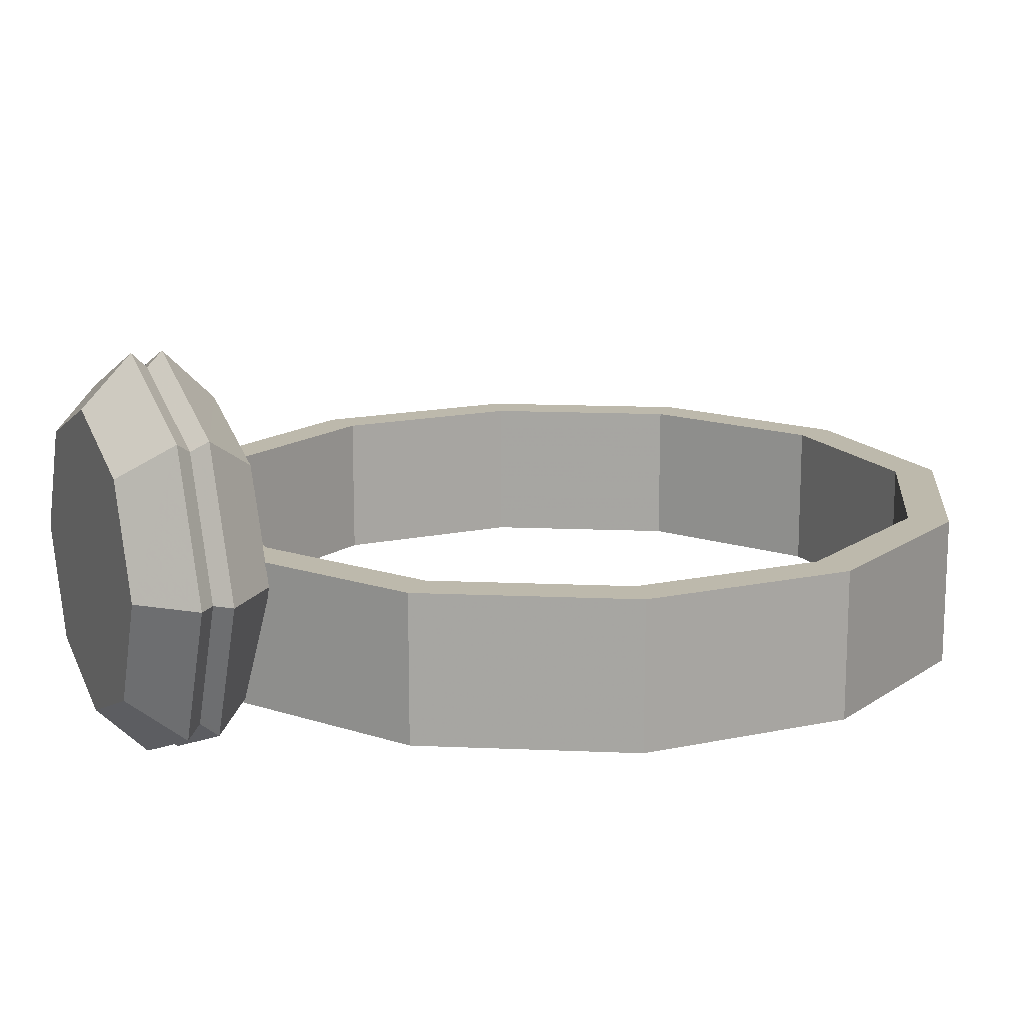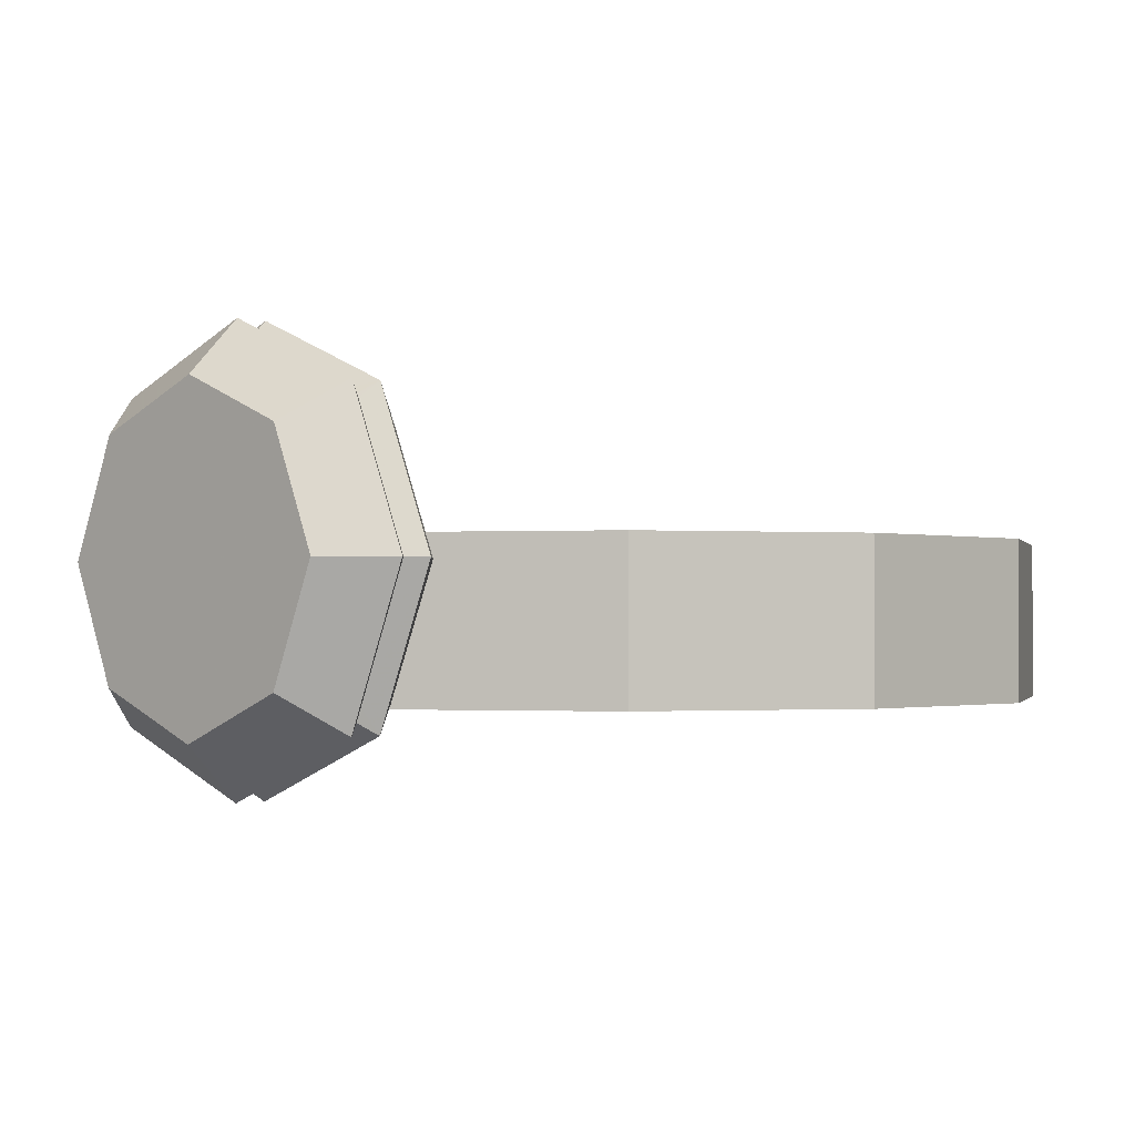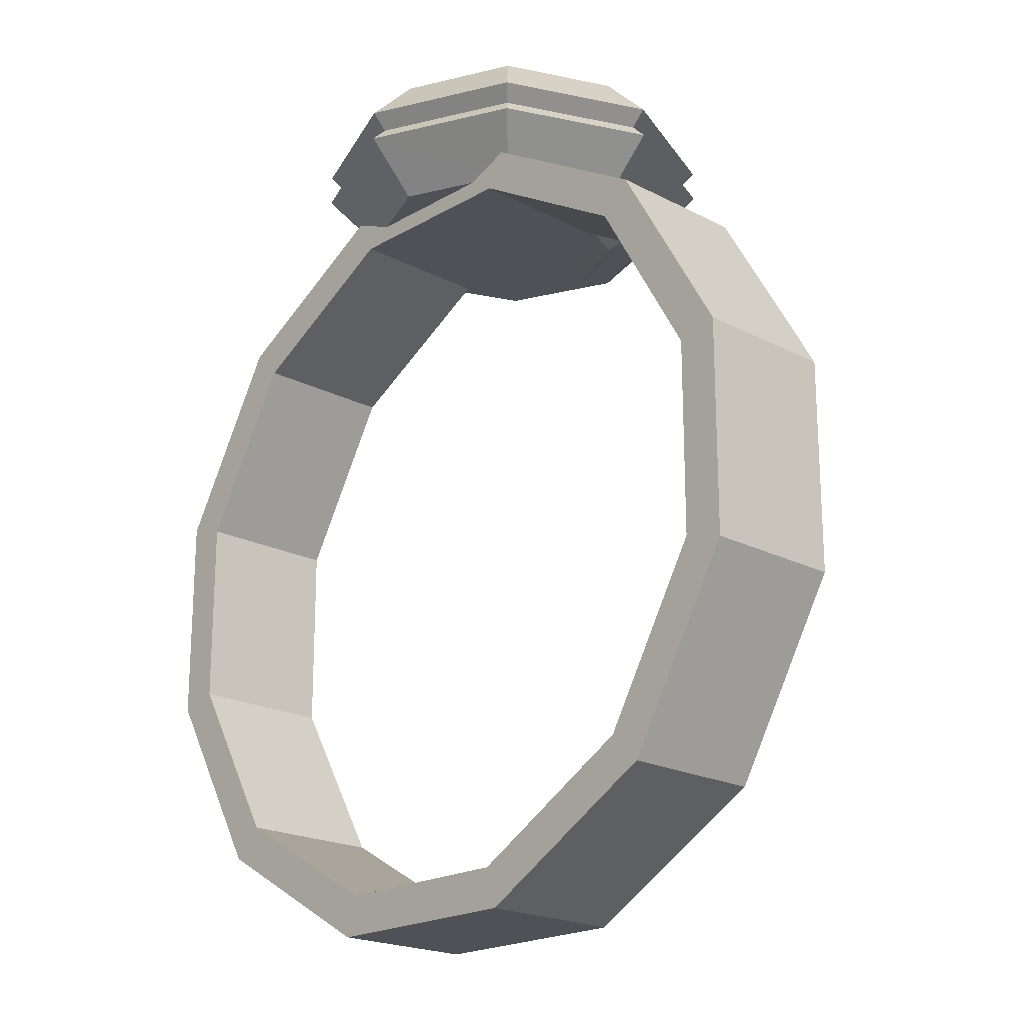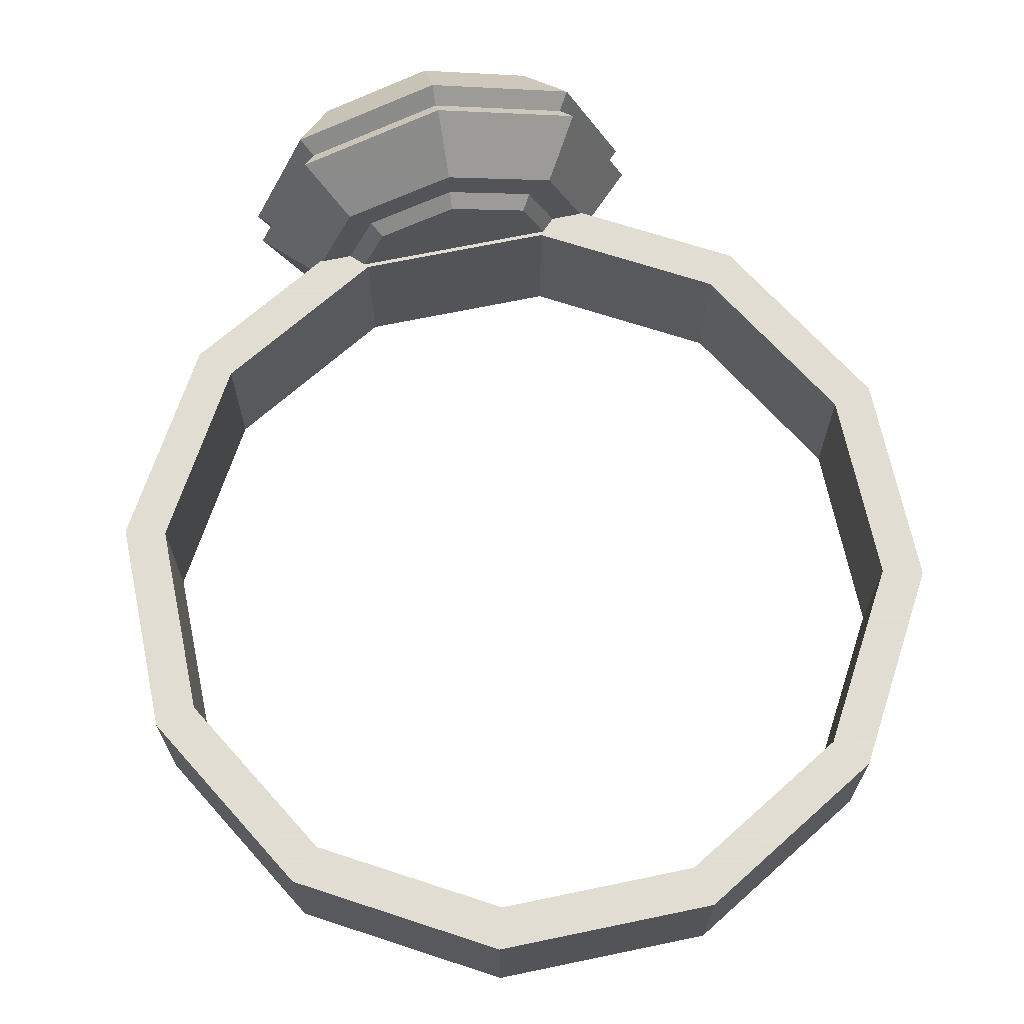
<metadata>
{"format":"obj","ext":"obj","renderer":"f3d","projection":"perspective","resolution":1024,"background":"white","views":[{"elev":15.0,"azim":65.3,"up":"+Y"},{"elev":-1.2,"azim":43.4,"up":"+Y"},{"elev":-20.4,"azim":46.5,"up":"+Z"},{"elev":68.1,"azim":168.2,"up":"+Y"}]}
</metadata>
<code>
g object_1
v 0.8134 0 0.7586
v 0.8134 0.1567 0.7586
v 0.9282 0 0.5598
v 0.9282 0.1567 0.5598
v 0.9282 0 0.5598
v 0.9282 0.1567 0.5598
v 0.9282 0 0.3304
v 0.9282 0.1567 0.3304
v 0.9282 0 0.3304
v 0.9282 0.1567 0.3304
v 0.8134 0 0.1317
v 0.8134 0.1567 0.1317
v 0.8134 0 0.1317
v 0.8134 0.1567 0.1317
v 0.6148 0 0.01699
v 0.6148 0.1567 0.01699
v 0.6148 0 0.01699
v 0.6148 0.1567 0.01699
v 0.3852 0 0.01699
v 0.3852 0.1567 0.01699
v 0.3852 0 0.01699
v 0.3852 0.1567 0.01699
v 0.1866 0 0.1317
v 0.1866 0.1567 0.1317
v 0.1866 0 0.1317
v 0.1866 0.1567 0.1317
v 0.07179 0 0.3304
v 0.07179 0.1567 0.3304
v 0.07179 0 0.3304
v 0.07179 0.1567 0.3304
v 0.07179 0 0.5598
v 0.07179 0.1567 0.5598
v 0.07179 0 0.5598
v 0.07179 0.1567 0.5598
v 0.1866 0 0.7586
v 0.1866 0.1567 0.7586
v 0.1866 0 0.7586
v 0.1866 0.1567 0.7586
v 0.3852 0 0.8733
v 0.3852 0.1567 0.8733
v 0.3852 0 0.8733
v 0.3852 0.1567 0.8733
v 0.6148 0 0.8733
v 0.6148 0.1567 0.8733
v 0.6148 0 0.8733
v 0.6148 0.1567 0.8733
v 0.8134 0 0.7586
v 0.8134 0.1567 0.7586
v 0.7821 0 0.7273
v 0.7821 0.1567 0.7273
v 0.6033 0 0.8305
v 0.6033 0.1567 0.8305
v 0.6033 0 0.8305
v 0.6033 0.1567 0.8305
v 0.3967 0 0.8305
v 0.3967 0.1567 0.8305
v 0.3967 0 0.8305
v 0.3967 0.1567 0.8305
v 0.2179 0 0.7273
v 0.2179 0.1567 0.7273
v 0.2179 0 0.7273
v 0.2179 0.1567 0.7273
v 0.1146 0 0.5484
v 0.1146 0.1567 0.5484
v 0.1146 0 0.5484
v 0.1146 0.1567 0.5484
v 0.1146 0 0.3419
v 0.1146 0.1567 0.3419
v 0.1146 0 0.3419
v 0.1146 0.1567 0.3419
v 0.2179 0 0.1631
v 0.2179 0.1567 0.1631
v 0.2179 0 0.1631
v 0.2179 0.1567 0.1631
v 0.3967 0 0.05983
v 0.3967 0.1567 0.05983
v 0.3967 0 0.05983
v 0.3967 0.1567 0.05983
v 0.6033 0 0.05983
v 0.6033 0.1567 0.05983
v 0.6033 0 0.05983
v 0.6033 0.1567 0.05983
v 0.7821 0 0.1631
v 0.7821 0.1567 0.1631
v 0.7821 0 0.1631
v 0.7821 0.1567 0.1631
v 0.8854 0 0.3419
v 0.8854 0.1567 0.3419
v 0.8854 0 0.3419
v 0.8854 0.1567 0.3419
v 0.8854 0 0.5484
v 0.8854 0.1567 0.5484
v 0.8854 0 0.5484
v 0.8854 0.1567 0.5484
v 0.7821 0 0.7273
v 0.7821 0.1567 0.7273
v 0.8134 0 0.7586
v 0.9282 0 0.5598
v 0.9282 0 0.3304
v 0.8134 0 0.1317
v 0.6148 0 0.01699
v 0.3852 0 0.01699
v 0.1866 0 0.1317
v 0.07179 0 0.3304
v 0.07179 0 0.5598
v 0.1866 0 0.7586
v 0.3852 0 0.8733
v 0.6148 0 0.8733
v 0.7821 0 0.7273
v 0.6033 0 0.8305
v 0.3967 0 0.8305
v 0.2179 0 0.7273
v 0.1146 0 0.5484
v 0.1146 0 0.3419
v 0.2179 0 0.1631
v 0.3967 0 0.05983
v 0.6033 0 0.05983
v 0.7821 0 0.1631
v 0.8854 0 0.3419
v 0.8854 0 0.5484
v 0.8134 0.1567 0.7586
v 0.9282 0.1567 0.5598
v 0.9282 0.1567 0.3304
v 0.8134 0.1567 0.1317
v 0.6148 0.1567 0.01699
v 0.3852 0.1567 0.01699
v 0.1866 0.1567 0.1317
v 0.07179 0.1567 0.3304
v 0.07179 0.1567 0.5598
v 0.1866 0.1567 0.7586
v 0.3852 0.1567 0.8733
v 0.6148 0.1567 0.8733
v 0.7821 0.1567 0.7273
v 0.6033 0.1567 0.8305
v 0.3967 0.1567 0.8305
v 0.2179 0.1567 0.7273
v 0.1146 0.1567 0.5484
v 0.1146 0.1567 0.3419
v 0.2179 0.1567 0.1631
v 0.3967 0.1567 0.05983
v 0.6033 0.1567 0.05983
v 0.7821 0.1567 0.1631
v 0.8854 0.1567 0.3419
v 0.8854 0.1567 0.5484
v 0.7181 0.1327 0.9032
v 0.6636 0.1327 0.8488
v 0.6157 0.2485 0.8488
v 0.6542 0.2869 0.9032
v 0.6542 -0.02146 0.9032
v 0.6157 0.01701 0.8488
v 0.6636 0.1327 0.8488
v 0.7181 0.1327 0.9032
v 0.5 -0.08535 0.9032
v 0.5 -0.03088 0.8487
v 0.6157 0.01701 0.8488
v 0.6542 -0.02146 0.9032
v 0.3458 -0.02146 0.9032
v 0.3843 0.01701 0.8488
v 0.5 -0.03088 0.8487
v 0.5 -0.08535 0.9032
v 0.2819 0.1327 0.9032
v 0.3364 0.1327 0.8488
v 0.3843 0.01701 0.8488
v 0.3458 -0.02146 0.9032
v 0.3458 0.2869 0.9032
v 0.3843 0.2485 0.8488
v 0.3364 0.1327 0.8488
v 0.2819 0.1327 0.9032
v 0.5 0.3508 0.9032
v 0.5 0.2963 0.8487
v 0.3843 0.2485 0.8488
v 0.3458 0.2869 0.9032
v 0.6542 0.2869 0.9032
v 0.6157 0.2485 0.8488
v 0.5 0.2963 0.8487
v 0.5 0.3508 0.9032
v 0.2819 0.1327 0.9032
v 0.3519 0.2618 0.9198
v 0.3458 0.2869 0.9032
v 0.3575 0.2753 0.9198
v 0.2984 0.1327 0.9198
v 0.6157 0.2485 0.8488
v 0.6636 0.1327 0.8488
v 0.6096 0.1835 0.8488
v 0.6157 0.01701 0.8488
v 0.5992 0.05683 0.8488
v 0.6218 0.1114 0.8488
v 0.6307 0.1327 0.8488
v 0.5212 0.2545 0.8487
v 0.5 0.2963 0.8487
v 0.5165 0.2564 0.8487
v 0.5923 0.225 0.8488
v 0.6008 0.2048 0.8488
v 0.3559 -0.005979 0.9198
v 0.3023 0.1232 0.9198
v 0.3458 -0.02146 0.9032
v 0.2984 0.1327 0.9198
v 0.2819 0.1327 0.9032
v 0.3575 -0.009795 0.9198
v 0.5 -0.08535 0.9032
v 0.3709 -0.01535 0.9198
v 0.3458 -0.02146 0.9032
v 0.3575 -0.009795 0.9198
v 0.5 -0.06885 0.9198
v 0.6542 -0.02146 0.9032
v 0.6329 -0.01377 0.9198
v 0.5 -0.08535 0.9032
v 0.5 -0.06885 0.9198
v 0.5039 -0.06727 0.9198
v 0.6425 -0.009795 0.9198
v 0.7181 0.1327 0.9032
v 0.6481 0.003598 0.9198
v 0.6542 -0.02146 0.9032
v 0.6425 -0.009795 0.9198
v 0.7016 0.1327 0.9198
v 0.6441 0.2714 0.9198
v 0.6977 0.1422 0.9198
v 0.6542 0.2869 0.9032
v 0.7016 0.1327 0.9198
v 0.7181 0.1327 0.9032
v 0.6425 0.2753 0.9198
v 0.5 0.3508 0.9032
v 0.6291 0.2807 0.9198
v 0.6542 0.2869 0.9032
v 0.6425 0.2753 0.9198
v 0.5 0.3343 0.9198
v 0.3458 0.2869 0.9032
v 0.3671 0.2792 0.9198
v 0.5 0.3508 0.9032
v 0.5 0.3343 0.9198
v 0.4961 0.3327 0.9198
v 0.3575 0.2753 0.9198
v 0.3843 0.2485 0.8488
v 0.4077 0.2251 0.8488
v 0.4008 0.2086 0.8488
v 0.5 0.2963 0.8487
v 0.4585 0.2461 0.8488
v 0.4797 0.2548 0.8487
v 0.5165 0.2564 0.8487
v 0.5 0.2633 0.8487
v 0.5 -0.03088 0.8487
v 0.5203 0.01055 0.8487
v 0.5415 0.01933 0.8488
v 0.5 0.002162 0.8487
v 0.4835 0.008995 0.8487
v 0.5923 0.04037 0.8488
v 0.6157 0.01701 0.8488
v 0.5992 0.05683 0.8488
v 0.3843 0.01701 0.8488
v 0.3364 0.1327 0.8488
v 0.3904 0.08194 0.8488
v 0.3843 0.2485 0.8488
v 0.4008 0.2086 0.8488
v 0.3782 0.1541 0.8488
v 0.3693 0.1327 0.8488
v 0.4788 0.01094 0.8487
v 0.5 -0.03088 0.8487
v 0.4835 0.008995 0.8487
v 0.4077 0.04038 0.8488
v 0.3992 0.06061 0.8488
v 0.4788 0.01094 0.8487
v 0.3709 -0.01535 0.9198
v 0.5 -0.06885 0.9198
v 0.4835 0.008995 0.8487
v 0.5 0.002162 0.8487
v 0.4077 0.04038 0.8488
v 0.3575 -0.009795 0.9198
v 0.5415 0.01933 0.8488
v 0.5039 -0.06727 0.9198
v 0.6329 -0.01377 0.9198
v 0.5203 0.01055 0.8487
v 0.5 0.002162 0.8487
v 0.5 -0.06885 0.9198
v 0.5923 0.04037 0.8488
v 0.6425 -0.009795 0.9198
v 0.6218 0.1114 0.8488
v 0.6481 0.003598 0.9198
v 0.7016 0.1327 0.9198
v 0.6307 0.1327 0.8488
v 0.5992 0.05683 0.8488
v 0.5923 0.04037 0.8488
v 0.6425 -0.009795 0.9198
v 0.6096 0.1835 0.8488
v 0.6977 0.1422 0.9198
v 0.6441 0.2714 0.9198
v 0.6008 0.2048 0.8488
v 0.6307 0.1327 0.8488
v 0.7016 0.1327 0.9198
v 0.5923 0.225 0.8488
v 0.6425 0.2753 0.9198
v 0.5212 0.2545 0.8487
v 0.6291 0.2807 0.9198
v 0.5 0.3343 0.9198
v 0.5165 0.2564 0.8487
v 0.5 0.2633 0.8487
v 0.5923 0.225 0.8488
v 0.6425 0.2753 0.9198
v 0.4585 0.2461 0.8488
v 0.4961 0.3327 0.9198
v 0.3671 0.2792 0.9198
v 0.4797 0.2548 0.8487
v 0.5 0.2633 0.8487
v 0.5 0.3343 0.9198
v 0.4077 0.2251 0.8488
v 0.3575 0.2753 0.9198
v 0.3782 0.1541 0.8488
v 0.3519 0.2618 0.9198
v 0.2984 0.1327 0.9198
v 0.3693 0.1327 0.8488
v 0.4008 0.2086 0.8488
v 0.4077 0.2251 0.8488
v 0.3575 0.2753 0.9198
v 0.3904 0.08194 0.8488
v 0.3023 0.1232 0.9198
v 0.3559 -0.005979 0.9198
v 0.3992 0.06061 0.8488
v 0.3693 0.1327 0.8488
v 0.2984 0.1327 0.9198
v 0.4077 0.04038 0.8488
v 0.3575 -0.009795 0.9198
f 1 3 4 2
f 5 7 8 6
f 9 11 12 10
f 13 15 16 14
f 17 19 20 18
f 21 23 24 22
f 25 27 28 26
f 29 31 32 30
f 33 35 36 34
f 37 39 40 38
f 41 43 44 42
f 45 47 48 46
f 49 51 52 50
f 53 55 56 54
f 57 59 60 58
f 61 63 64 62
f 65 67 68 66
f 69 71 72 70
f 73 75 76 74
f 77 79 80 78
f 81 83 84 82
f 85 87 88 86
f 89 91 92 90
f 93 95 96 94
f 112 105 113
f 106 105 112
f 114 113 105
f 111 107 112
f 106 112 107
f 110 107 111
f 115 104 103
f 105 104 114
f 114 104 115
f 102 116 115
f 101 116 102
f 103 102 115
f 109 108 110
f 107 110 108
f 97 108 109
f 109 120 98
f 119 98 120
f 97 109 98
f 101 118 117
f 100 118 101
f 116 101 117
f 99 119 100
f 118 100 119
f 98 119 99
f 136 137 129
f 130 136 129
f 138 129 137
f 135 136 131
f 130 131 136
f 134 135 131
f 139 127 128
f 129 138 128
f 138 139 128
f 126 139 140
f 125 126 140
f 127 139 126
f 133 134 132
f 131 132 134
f 121 133 132
f 133 122 144
f 143 144 122
f 121 122 133
f 125 141 142
f 124 125 142
f 140 141 125
f 123 124 143
f 142 143 124
f 122 123 143
f 145 146 147 148
f 149 150 151 152
f 153 154 155 156
f 157 158 159 160
f 161 162 163 164
f 165 166 167 168
f 169 170 171 172
f 173 174 175 176
f 177 178 179
f 180 179 178
f 178 177 181
f 182 183 184
f 185 186 187
f 184 183 188
f 185 187 183
f 188 183 187
f 182 189 190
f 191 190 189
f 189 182 192
f 184 193 182
f 192 182 193
f 194 195 196
f 197 198 195
f 196 195 198
f 194 196 199
f 200 201 202
f 203 202 201
f 201 200 204
f 205 206 207
f 208 207 209
f 207 206 209
f 206 205 210
f 211 212 213
f 214 213 212
f 212 211 215
f 216 217 218
f 219 220 217
f 218 217 220
f 216 218 221
f 222 223 224
f 225 224 223
f 223 222 226
f 227 228 229
f 230 229 231
f 229 228 231
f 228 227 232
f 233 234 235
f 236 237 233
f 234 233 237
f 237 236 238
f 239 240 236
f 238 236 240
f 241 242 243
f 242 241 244
f 245 244 241
f 246 247 243
f 241 243 247
f 247 246 248
f 249 250 251
f 252 253 254
f 251 250 255
f 252 254 250
f 255 250 254
f 249 256 257
f 258 257 256
f 256 249 259
f 251 260 249
f 259 249 260
f 261 262 263
f 264 263 265
f 263 264 261
f 262 261 266
f 266 267 262
f 268 269 270
f 269 268 271
f 269 271 272
f 272 273 269
f 270 274 268
f 274 270 275
f 276 277 278
f 278 279 276
f 277 276 280
f 277 280 281
f 281 282 277
f 283 284 285
f 285 286 283
f 284 283 287
f 287 288 284
f 285 289 286
f 289 285 290
f 291 292 293
f 294 293 295
f 293 294 291
f 292 291 296
f 296 297 292
f 298 299 300
f 299 298 301
f 299 301 302
f 302 303 299
f 300 304 298
f 304 300 305
f 306 307 308
f 308 309 306
f 307 306 310
f 307 310 311
f 311 312 307
f 313 314 315
f 315 316 313
f 314 313 317
f 317 318 314
f 315 319 316
f 319 315 320
g object_2
v 0.2819 0.1327 0.9362
v 0.3458 -0.02146 0.9362
v 0.6157 0.01701 0.9907
v 0.5 -0.03088 0.9908
v 0.6157 0.2485 0.9907
v 0.6636 0.1327 0.9907
v 0.7181 0.1327 0.9362
v 0.6636 0.1327 0.9907
v 0.6157 0.01701 0.9907
v 0.6542 -0.02146 0.9362
v 0.6542 0.2869 0.9362
v 0.6157 0.2485 0.9907
v 0.6636 0.1327 0.9907
v 0.7181 0.1327 0.9362
v 0.5 0.3508 0.9362
v 0.5 0.2963 0.9908
v 0.6157 0.2485 0.9907
v 0.6542 0.2869 0.9362
v 0.3458 0.2869 0.9362
v 0.3843 0.2485 0.9907
v 0.5 0.2963 0.9908
v 0.5 0.3508 0.9362
v 0.2819 0.1327 0.9362
v 0.3364 0.1327 0.9907
v 0.3843 0.2485 0.9907
v 0.3458 0.2869 0.9362
v 0.3458 -0.02146 0.9362
v 0.3843 0.01701 0.9907
v 0.3364 0.1327 0.9907
v 0.2819 0.1327 0.9362
v 0.5 -0.08535 0.9362
v 0.5 -0.03088 0.9908
v 0.3843 0.01701 0.9907
v 0.3458 -0.02146 0.9362
v 0.6542 -0.02146 0.9362
v 0.6157 0.01701 0.9907
v 0.5 -0.03088 0.9908
v 0.5 -0.08535 0.9362
v 0.3458 0.2869 0.9362
v 0.2819 0.1327 0.9362
v 0.5 0.3508 0.9362
v 0.3458 0.2869 0.9362
v 0.6542 0.2869 0.9362
v 0.5 0.3508 0.9362
v 0.7181 0.1327 0.9362
v 0.6542 0.2869 0.9362
v 0.6542 -0.02146 0.9362
v 0.7181 0.1327 0.9362
v 0.5 -0.08535 0.9362
v 0.6542 -0.02146 0.9362
v 0.3458 -0.02146 0.9362
v 0.5 -0.08535 0.9362
v 0.5 -0.03088 0.9908
v 0.6157 0.2485 0.9907
v 0.5 0.2963 0.9908
v 0.3843 0.01701 0.9907
v 0.3843 0.2485 0.9907
v 0.3364 0.1327 0.9907
v 0.3843 0.01701 0.9907
v 0.5 0.2963 0.9908
v 0.4176 0.2152 0.8347
v 0.4176 0.2152 0.8347
v 0.3834 0.1327 0.8346
v 0.3834 0.1327 0.8346
v 0.5824 0.2151 0.8347
v 0.5824 0.2151 0.8347
v 0.5 0.2493 0.8347
v 0.5 0.2493 0.8347
v 0.5 0.0161 0.8347
v 0.5 0.0161 0.8347
v 0.4176 0.0503 0.8347
v 0.4176 0.0503 0.8347
v 0.5235 0.02585 0.8347
v 0.5922 0.1916 0.8346
v 0.4765 0.2396 0.8347
v 0.6166 0.1327 0.8346
v 0.6166 0.1327 0.8346
v 0.5824 0.05029 0.8347
v 0.5824 0.05029 0.8347
v 0.4078 0.07379 0.8346
v 0.4176 0.2152 0.8347
v 0.3834 0.1327 0.8346
v 0.5824 0.2151 0.8347
v 0.5 0.2493 0.8347
v 0.5 0.0161 0.8347
v 0.4176 0.0503 0.8347
v 0.5235 0.02585 0.8347
v 0.5235 0.02585 0.8347
v 0.5922 0.1916 0.8346
v 0.5922 0.1916 0.8346
v 0.4765 0.2396 0.8347
v 0.4765 0.2396 0.8347
v 0.6166 0.1327 0.8346
v 0.5824 0.05029 0.8347
v 0.4078 0.07379 0.8346
v 0.4078 0.07379 0.8346
f 401 416 402
f 412 416 401
f 415 411 410
f 403 411 404
f 411 403 410
f 415 410 408
f 408 406 415
f 406 408 405
f 414 409 413
f 407 409 414
f 371 392 390
f 390 372 371
f 370 393 399
f 389 393 369
f 393 370 369
f 367 398 397
f 397 368 367
f 366 394 386
f 396 394 365
f 394 366 365
f 363 385 388
f 388 364 363
f 362 395 382
f 387 395 361
f 395 362 361
f 359 381 384
f 384 360 359
f 322 400 391
f 383 400 321
f 400 322 321
f 377 378 379 380
f 373 374 375 376
f 355 356 357 358
f 351 352 353 354
f 347 348 349 350
f 343 344 345 346
f 339 340 341 342
f 335 336 337 338
f 331 332 333 334
f 327 328 329 330
f 323 326 325 324

</code>
